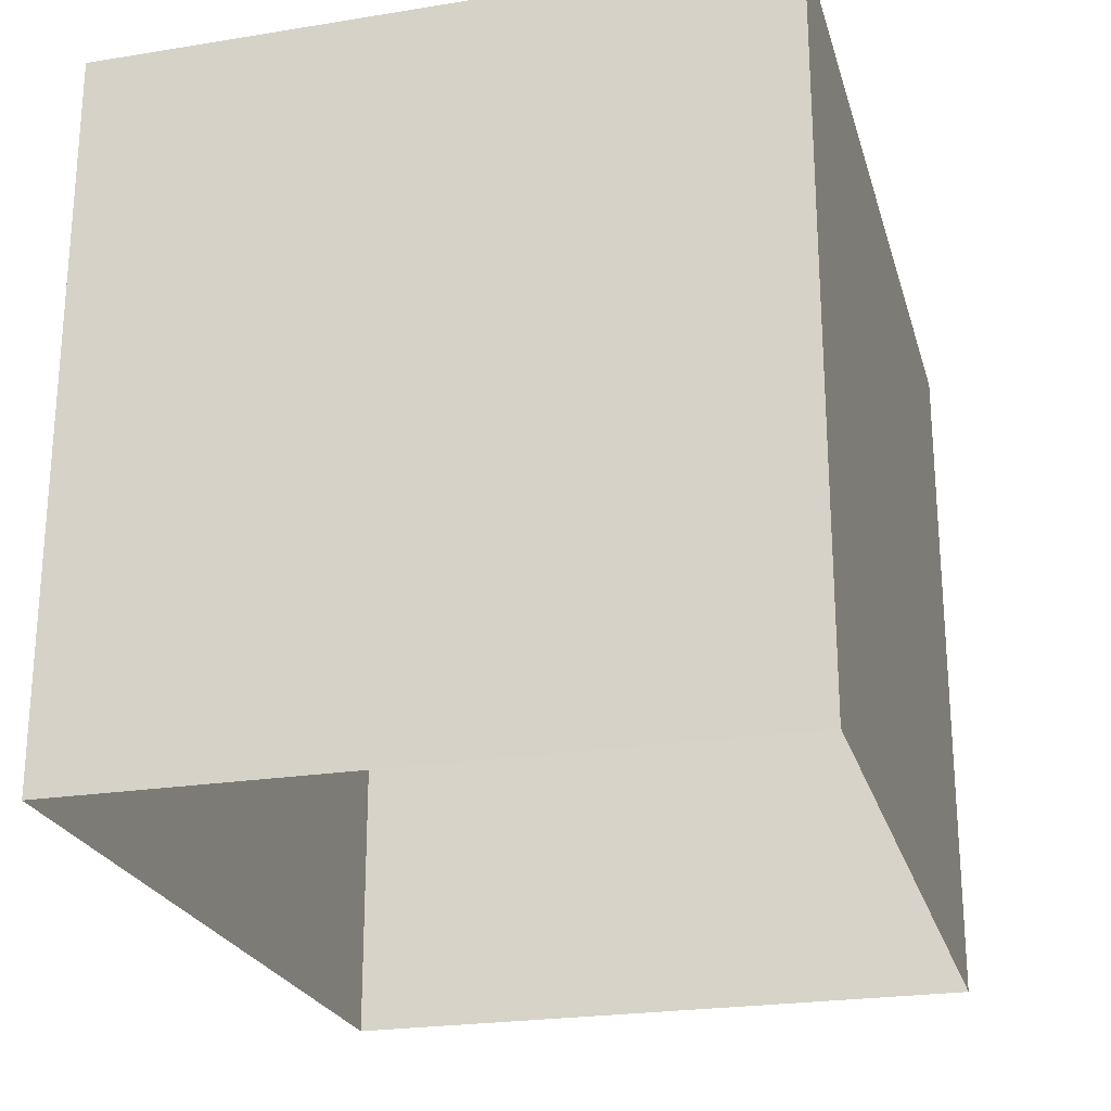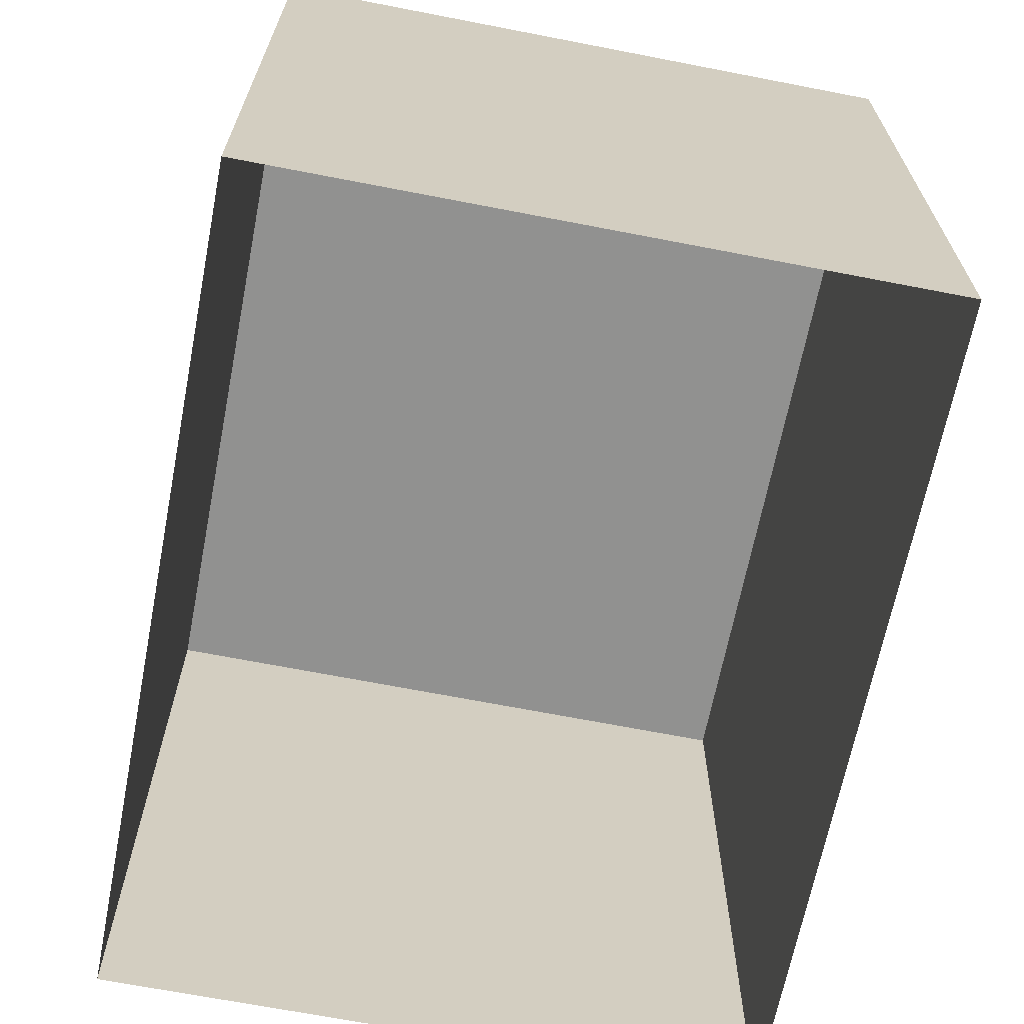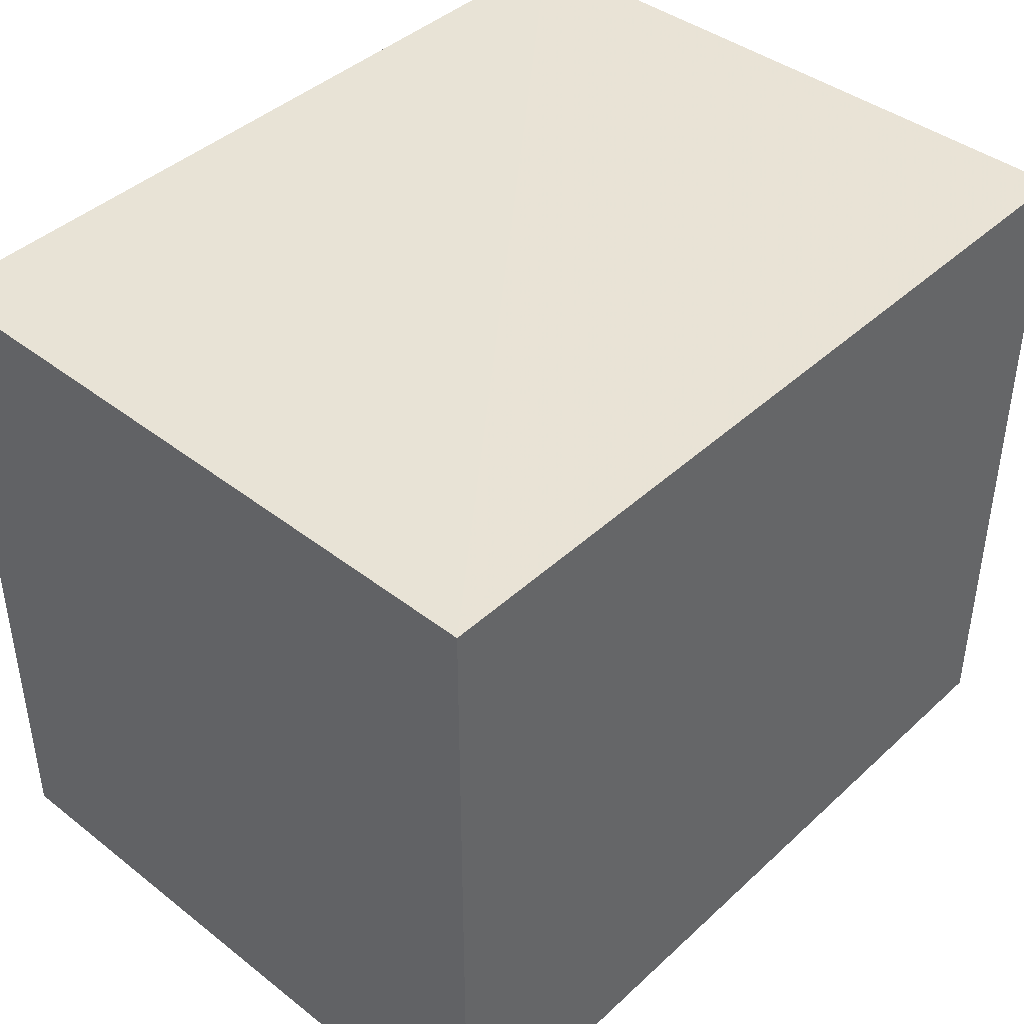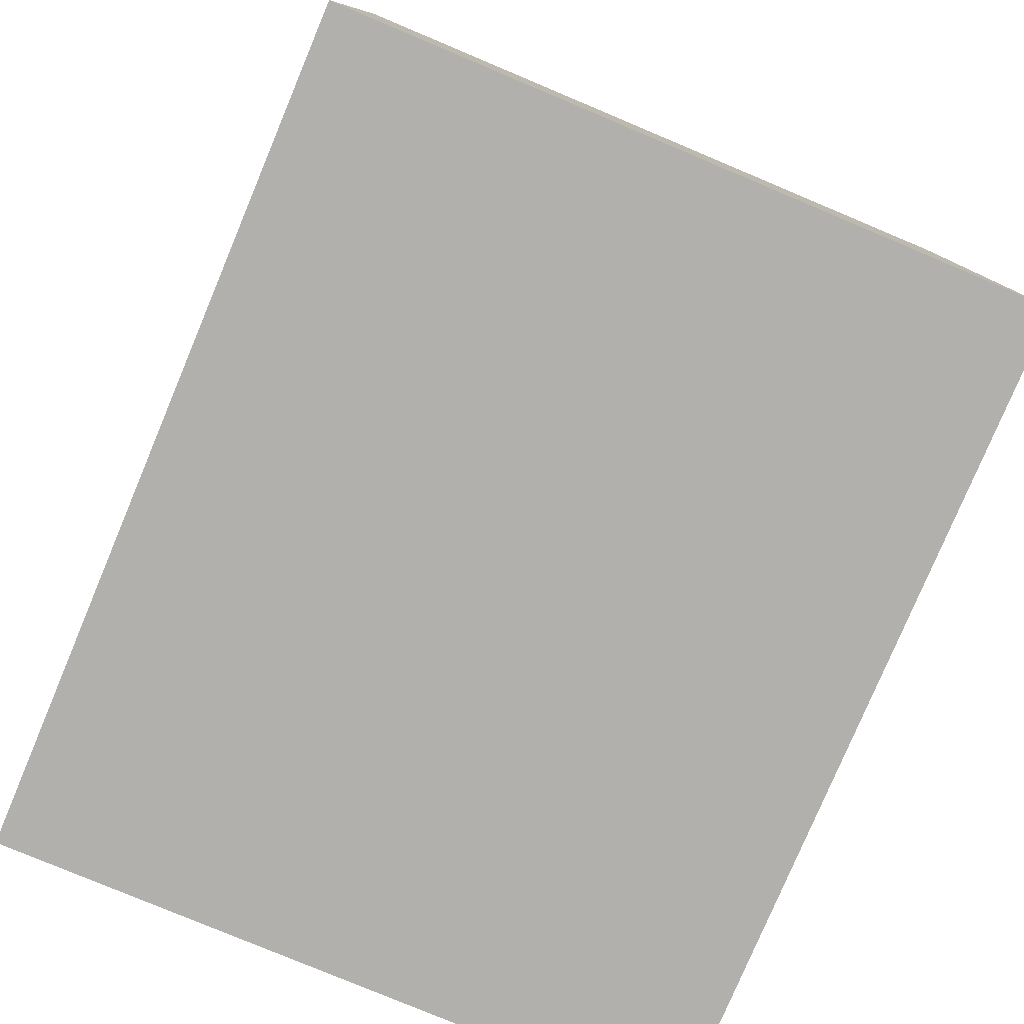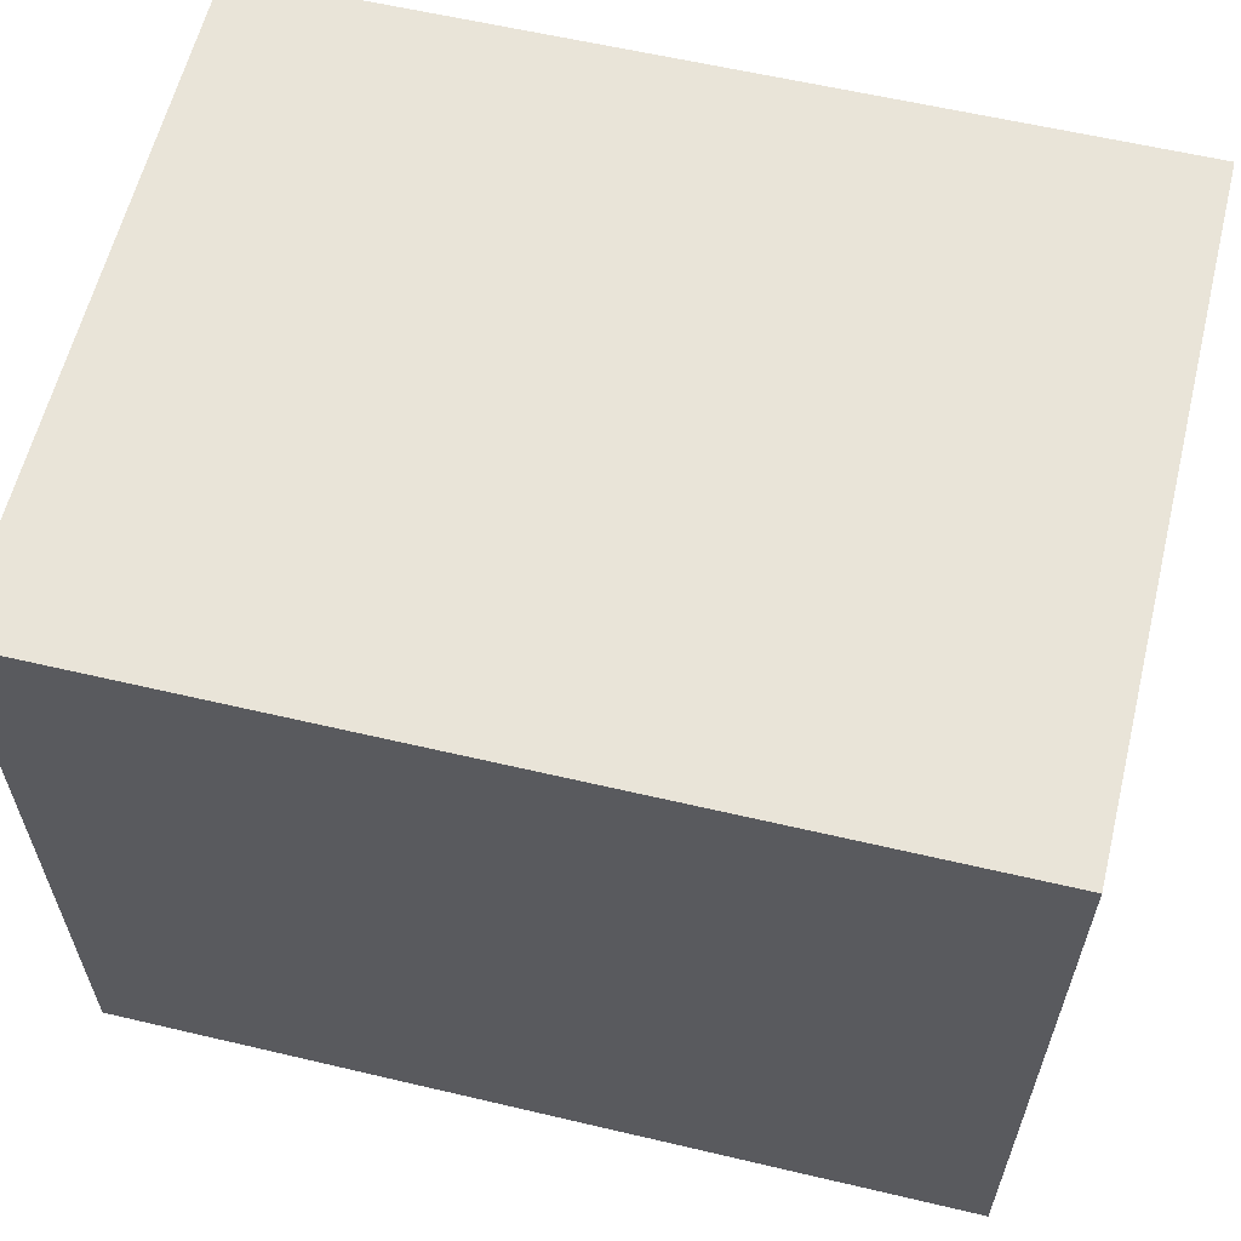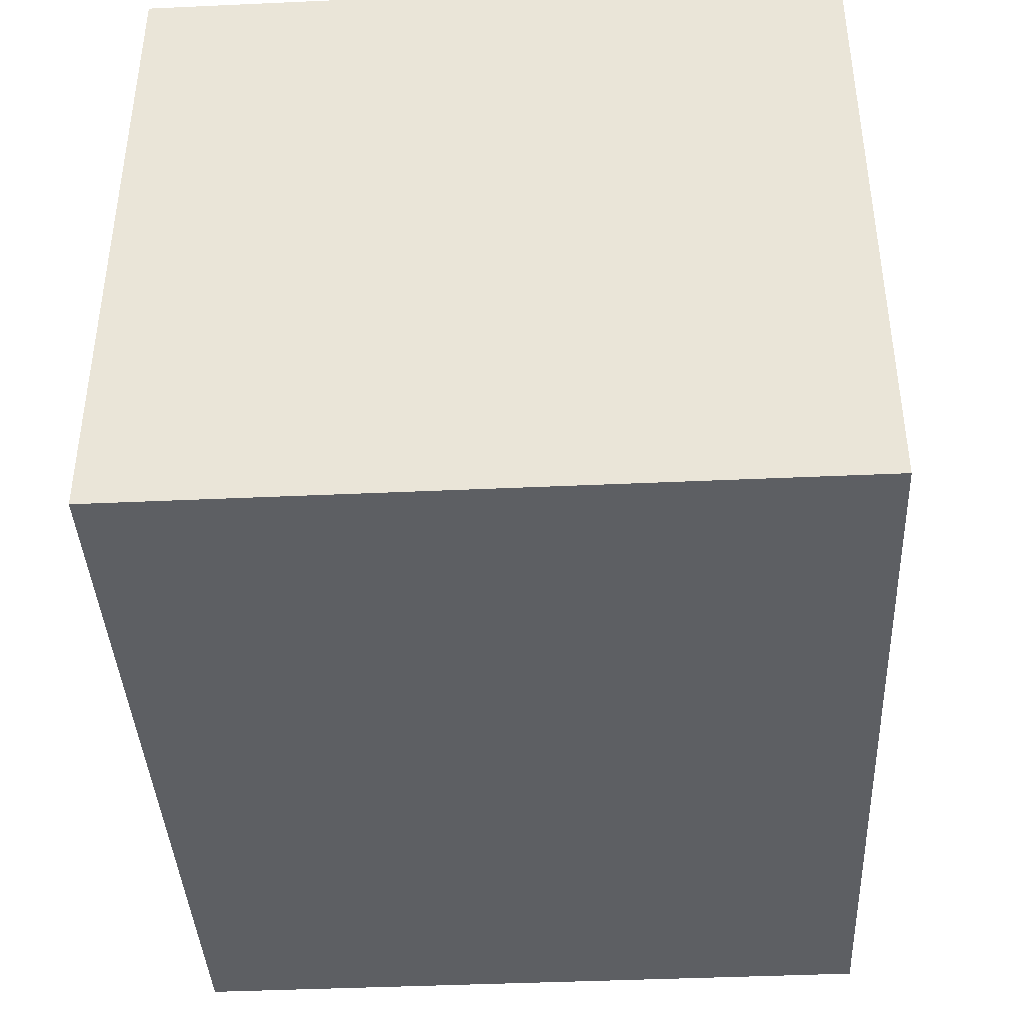
<metadata>
{"format":"obj","ext":"obj","renderer":"f3d","projection":"perspective","resolution":1024,"background":"white","views":[{"elev":-23.4,"azim":-74.6,"up":"+Z"},{"elev":-66.0,"azim":-100.6,"up":"+Z"},{"elev":42.1,"azim":-47.0,"up":"+Z"},{"elev":-79.2,"azim":-112.8,"up":"+Y"},{"elev":60.2,"azim":-165.9,"up":"+Z"},{"elev":-39.9,"azim":92.8,"up":"+Y"}]}
</metadata>
<code>
v -2.201e+05 -1.243e+05 32.38
v -2.201e+05 -1.243e+05 32.38
v -2.201e+05 -1.243e+05 32.38
v -2.201e+05 -1.243e+05 32.38
v -2.201e+05 -1.243e+05 35.36
v -2.201e+05 -1.243e+05 35.36
v -2.201e+05 -1.243e+05 35.36
v -2.201e+05 -1.243e+05 35.36
f 1 2 3
f 4 1 3
f 5 6 7
f 8 5 7
f 6 1 4
f 6 5 1
f 6 4 3
f 7 6 3
f 5 2 1
f 5 8 2
f 8 3 2
f 8 7 3

</code>
